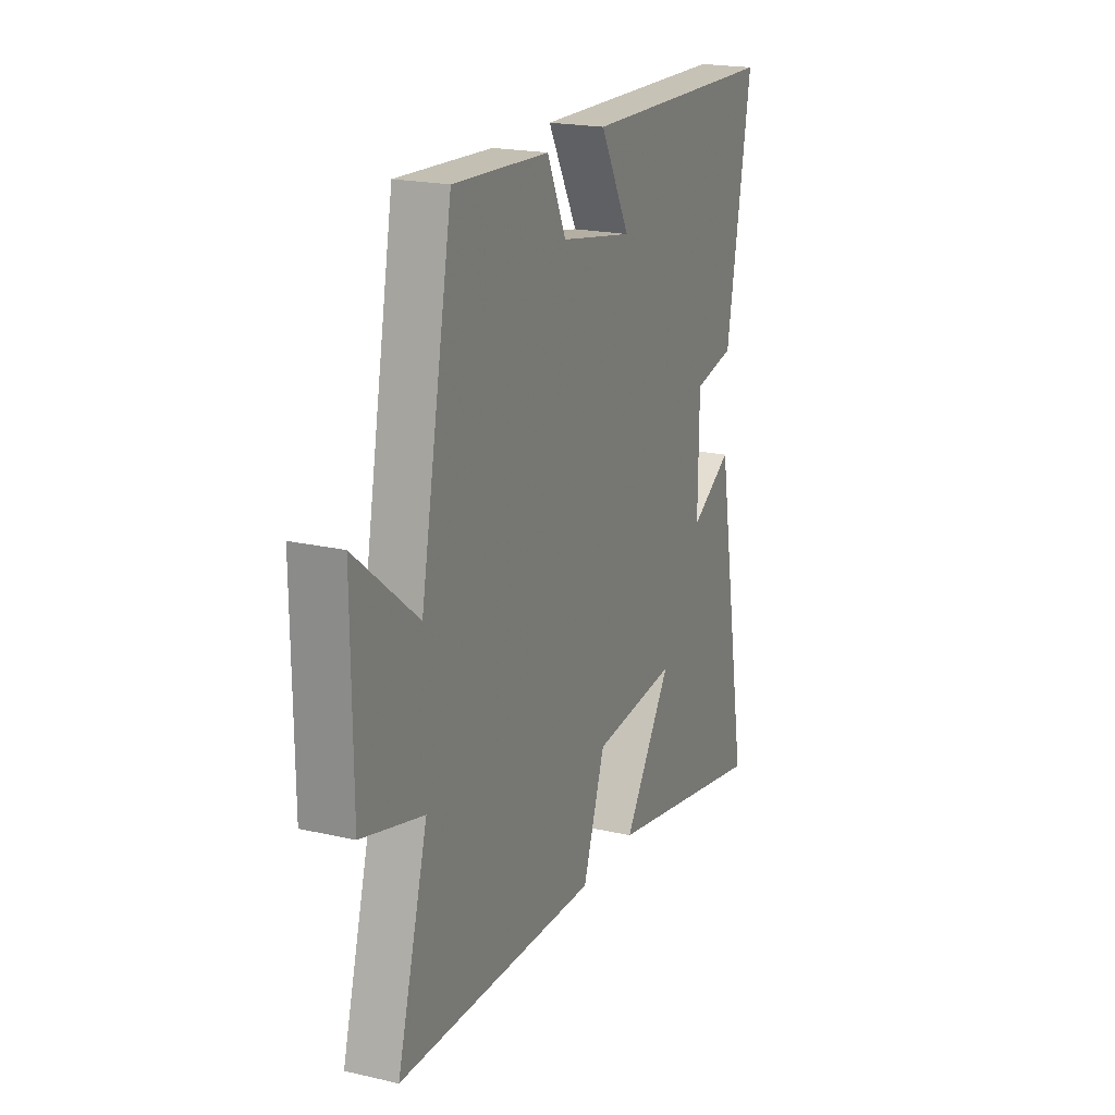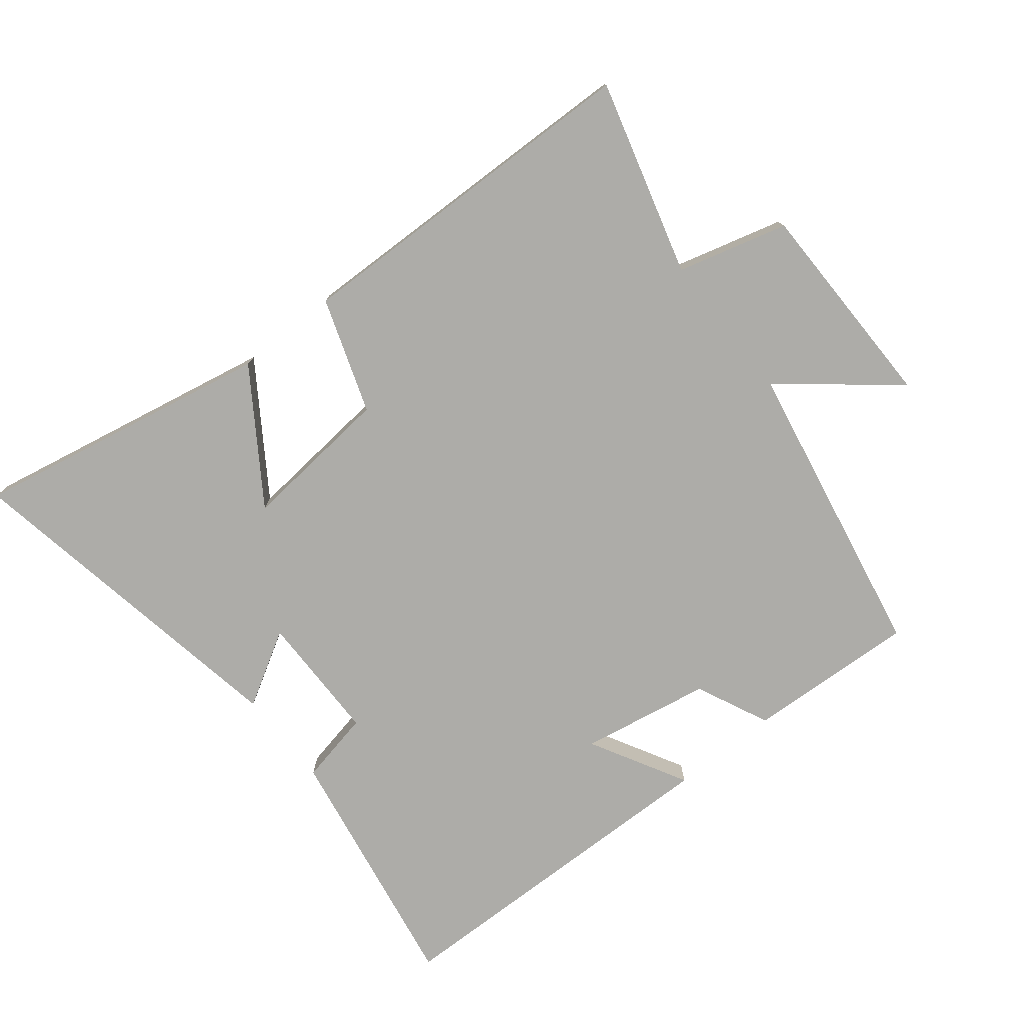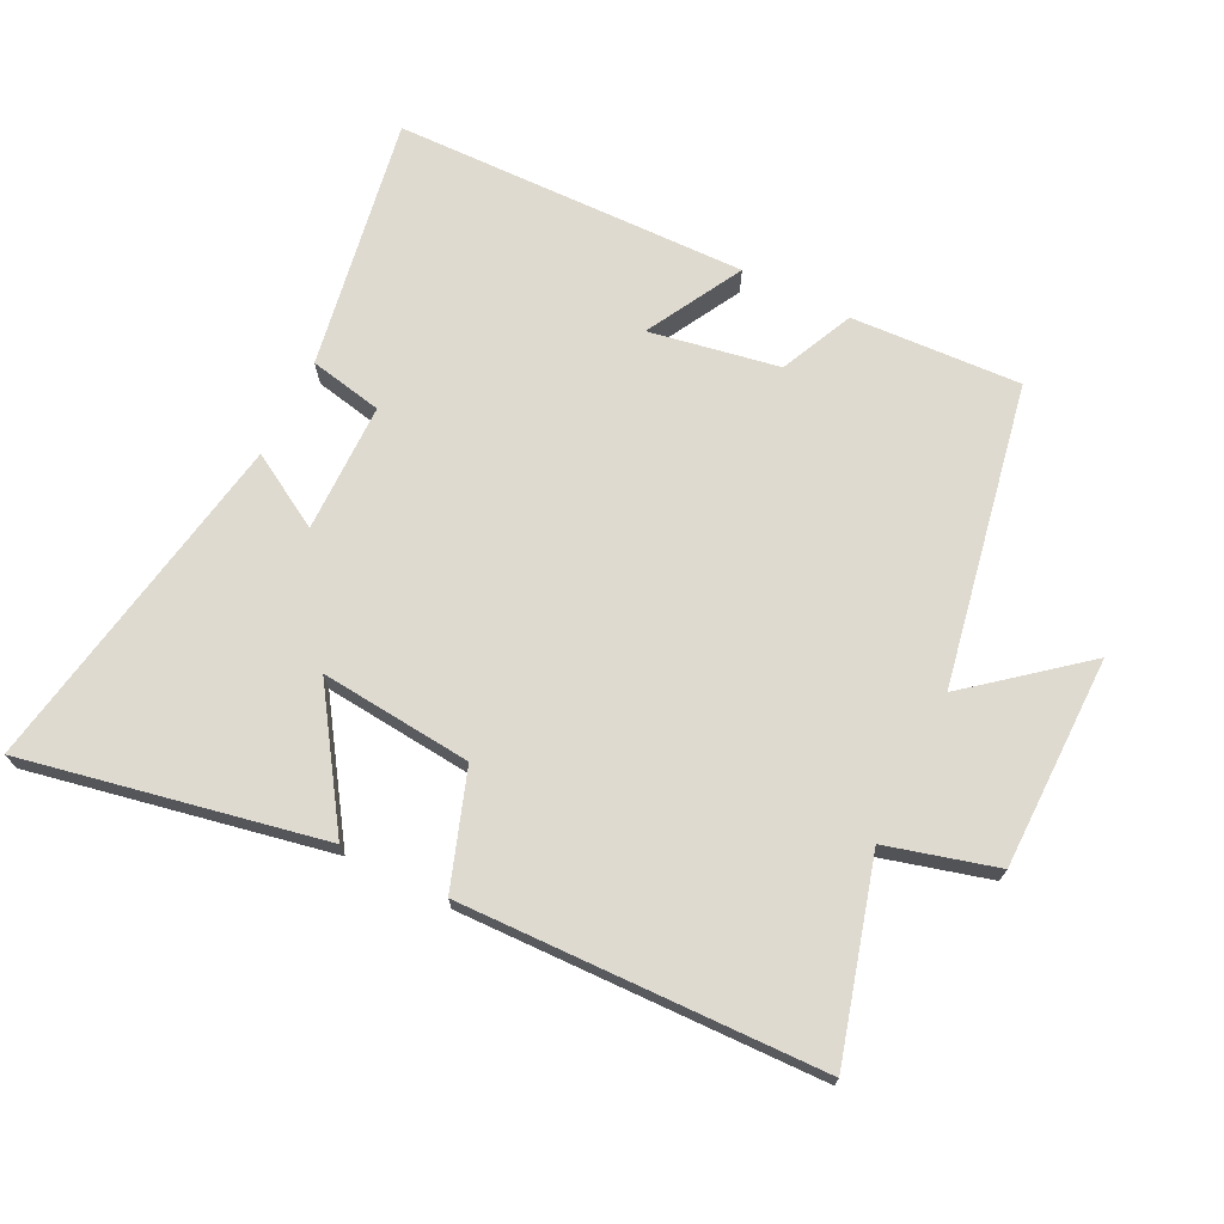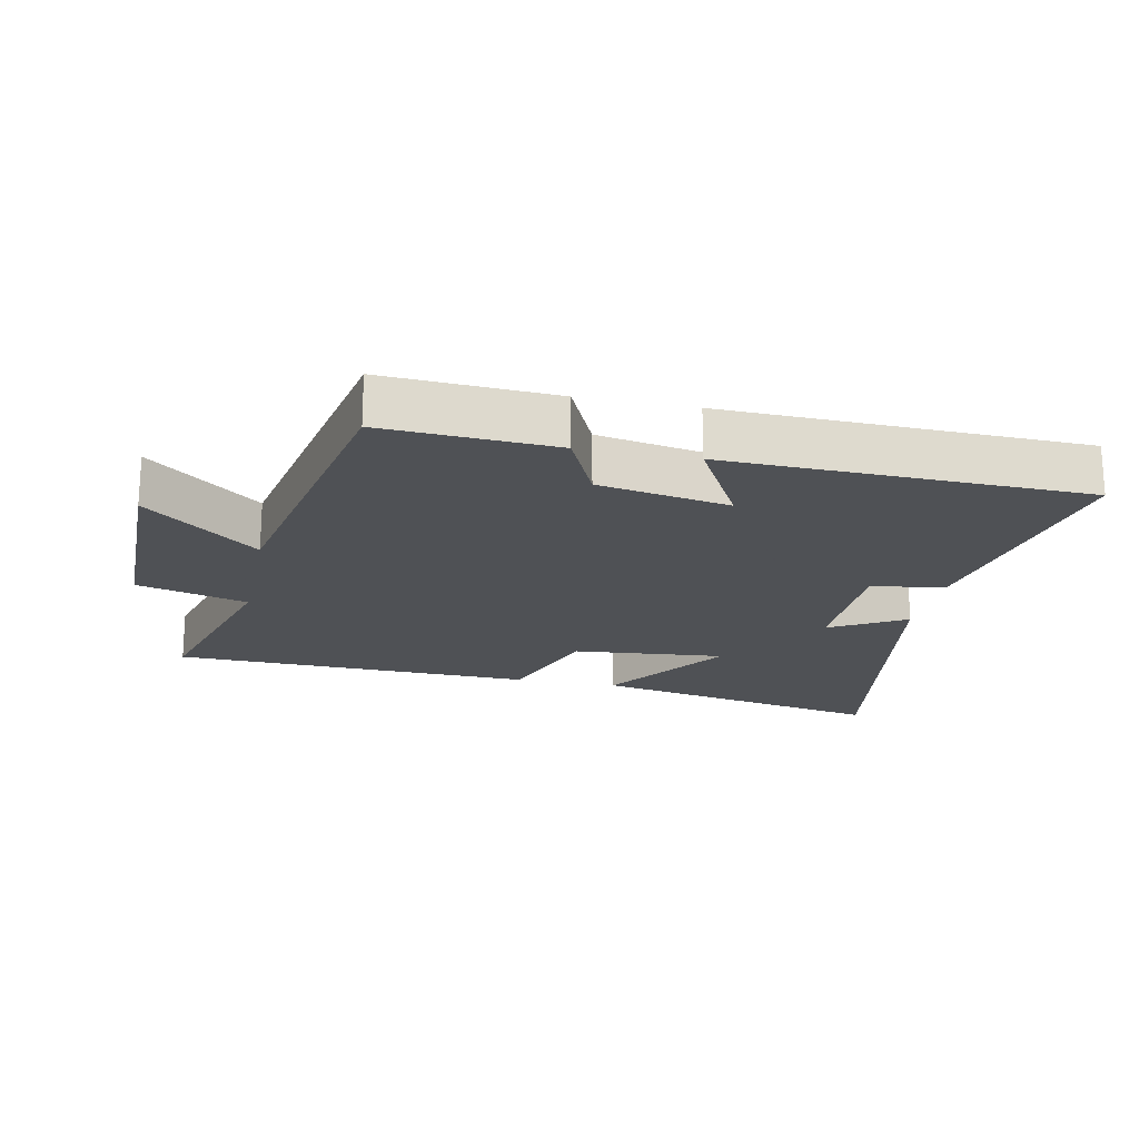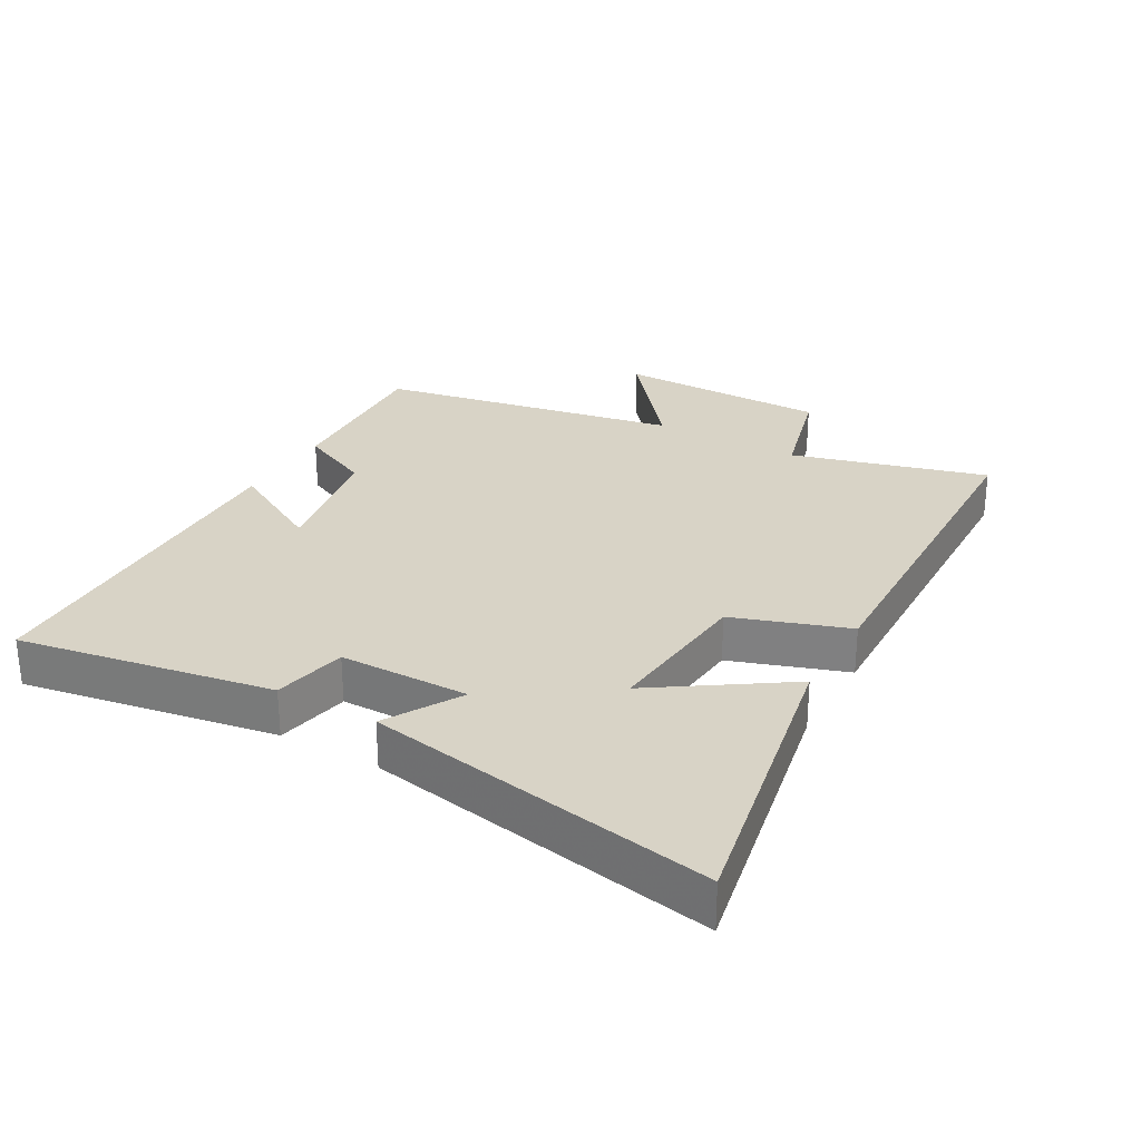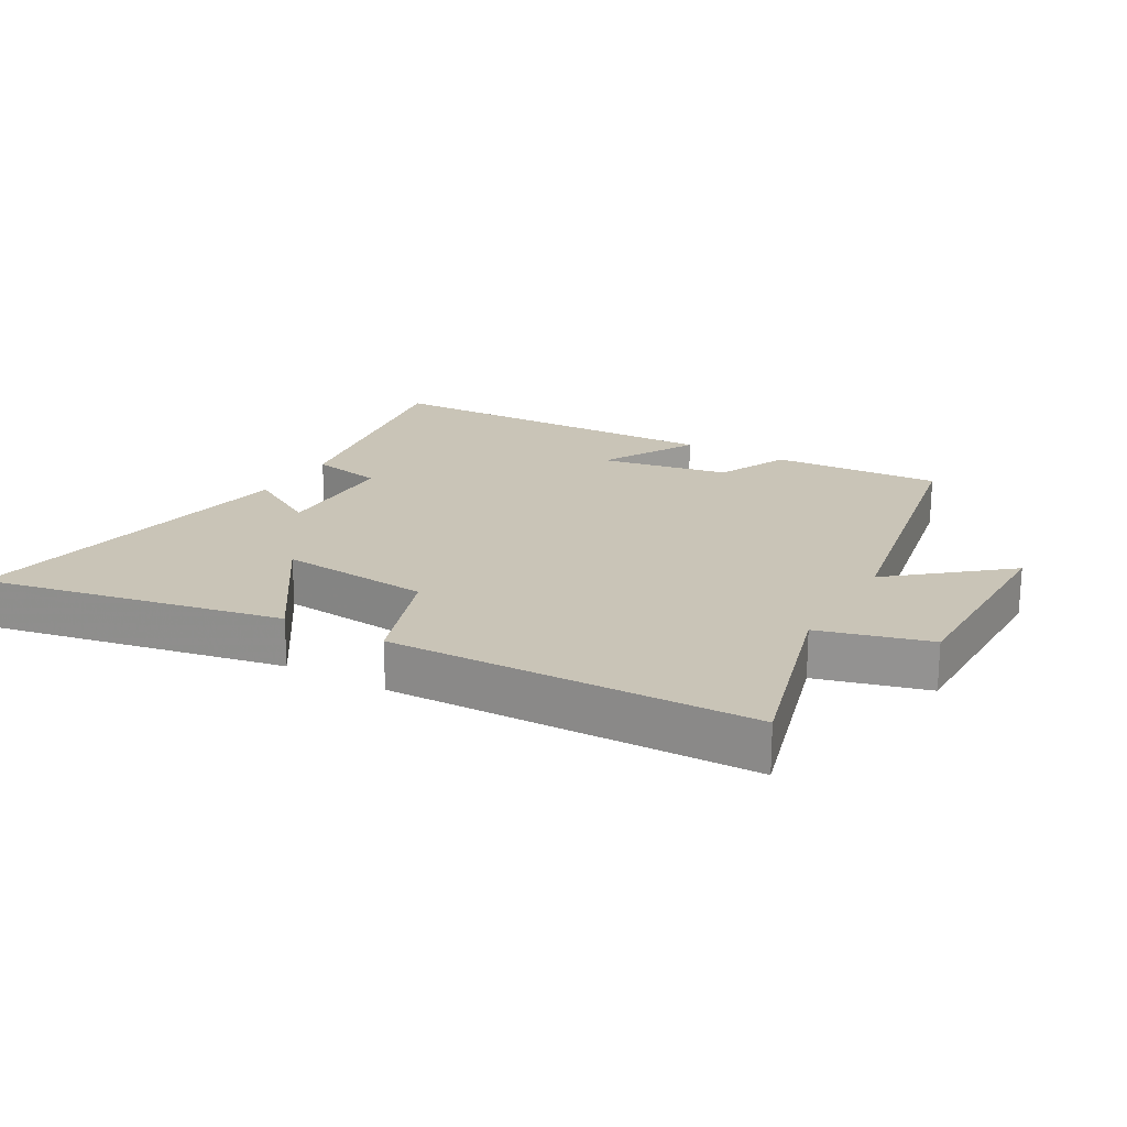
<metadata>
{"format":"obj","ext":"obj","renderer":"f3d","projection":"perspective","resolution":1024,"background":"white","views":[{"elev":20.2,"azim":-67.1,"up":"+Z"},{"elev":-76.6,"azim":-141.3,"up":"+Y"},{"elev":70.8,"azim":-153.6,"up":"+Y"},{"elev":-19.5,"azim":-11.9,"up":"+Y"},{"elev":28.0,"azim":119.6,"up":"+Y"},{"elev":20.0,"azim":-150.3,"up":"+Y"}]}
</metadata>
<code>
v 0.594 0.07 -0.591
v 0.134 0.07 -0.5
v 0.267 0.07 -0.302
v 0.033 0.07 -0.324
v -0.028 0.07 -0.5
v -0.584 0.07 -0.485
v -0.5 0.07 -0.185
v -0.669 0.07 -0.139
v -0.671 0.07 0.189
v -0.5 0.07 0.049
v -0.412 0.07 0.514
v -0.15 0.07 0.5
v -0.098 0.07 0.387
v 0.102 0.07 0.351
v 0.02 0.07 0.5
v 0.568 0.07 0.488
v 0.5 0.07 0.098
v 0.387 0.07 0.075
v 0.385 0.07 -0.125
v 0.5 0.07 -0.058
v 0.594 0 -0.591
v 0.134 0 -0.5
v 0.267 0 -0.302
v 0.033 0 -0.324
v -0.028 0 -0.5
v -0.584 0 -0.485
v -0.5 0 -0.185
v -0.669 0 -0.139
v -0.671 0 0.189
v -0.5 0 0.049
v -0.412 0 0.514
v -0.15 0 0.5
v -0.098 0 0.387
v 0.102 0 0.351
v 0.02 0 0.5
v 0.568 0 0.488
v 0.5 0 0.098
v 0.387 0 0.075
v 0.385 0 -0.125
v 0.5 0 -0.058
f 19 20 1
f 15 16 17 18
f 14 15 18 19
f 13 14 19 1
f 10 11 12 13
f 7 8 9 10
f 7 10 13
f 4 5 6 7
f 3 4 7 13
f 1 2 3
f 1 3 13
f 21 40 39
f 38 37 36 35
f 39 38 35 34
f 21 39 34 33
f 33 32 31 30
f 30 29 28 27
f 33 30 27
f 27 26 25 24
f 33 27 24 23
f 23 22 21
f 33 23 21
f 1 21 22 2
f 2 22 23 3
f 3 23 24 4
f 4 24 25 5
f 5 25 26 6
f 6 26 27 7
f 7 27 28 8
f 8 28 29 9
f 9 29 30 10
f 10 30 31 11
f 11 31 32 12
f 12 32 33 13
f 13 33 34 14
f 14 34 35 15
f 15 35 36 16
f 16 36 37 17
f 17 37 38 18
f 18 38 39 19
f 19 39 40 20
f 20 40 21 1

</code>
